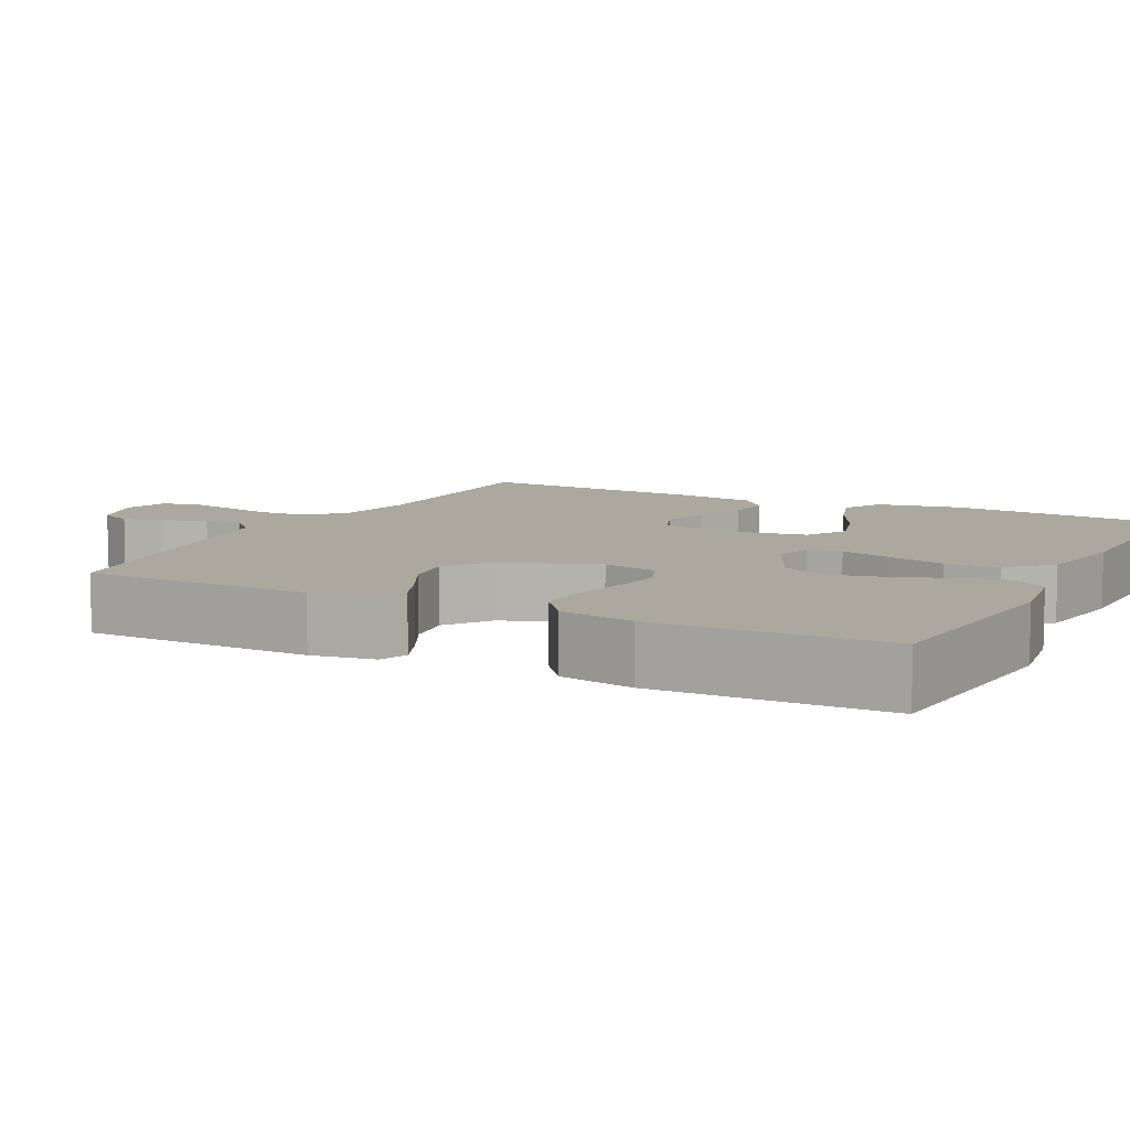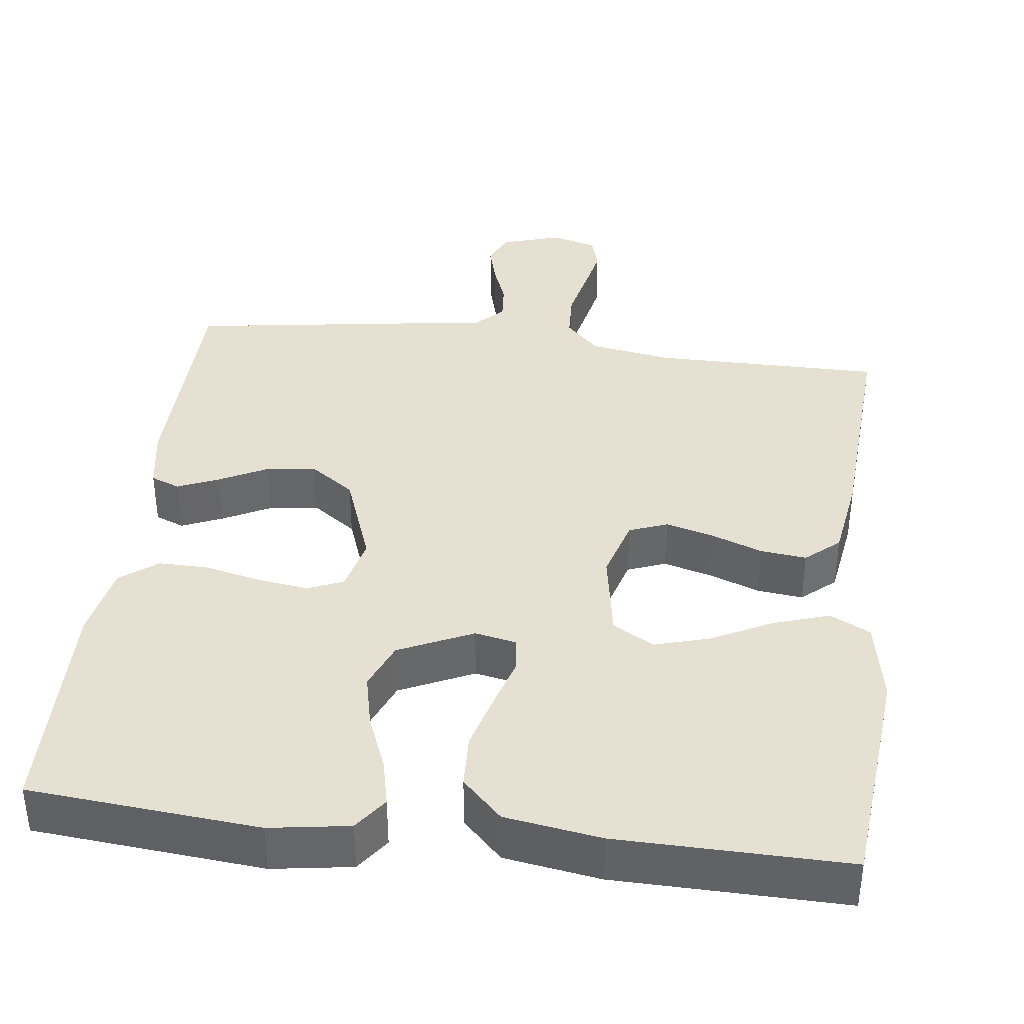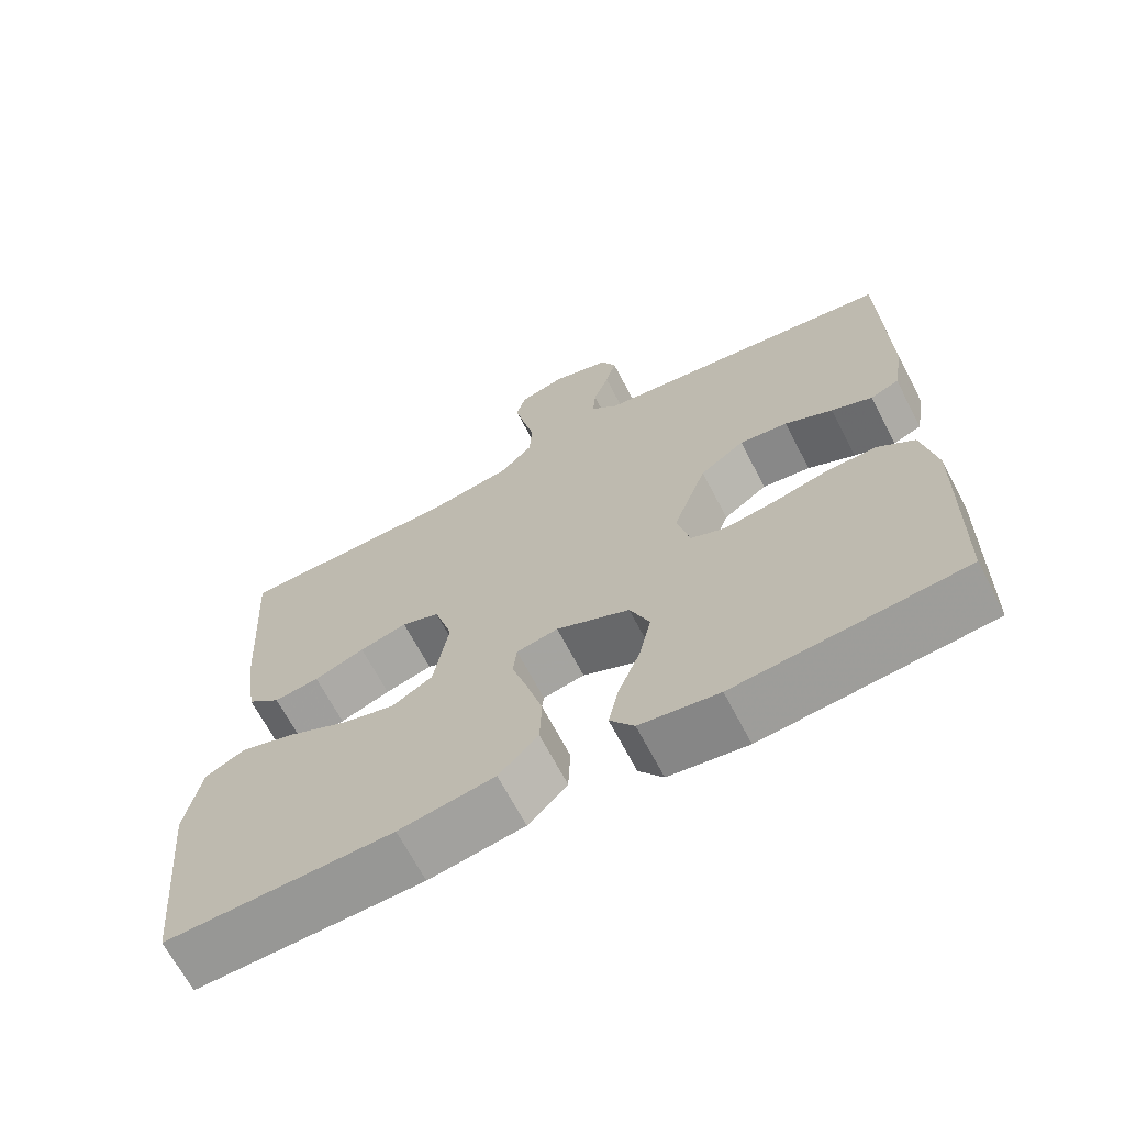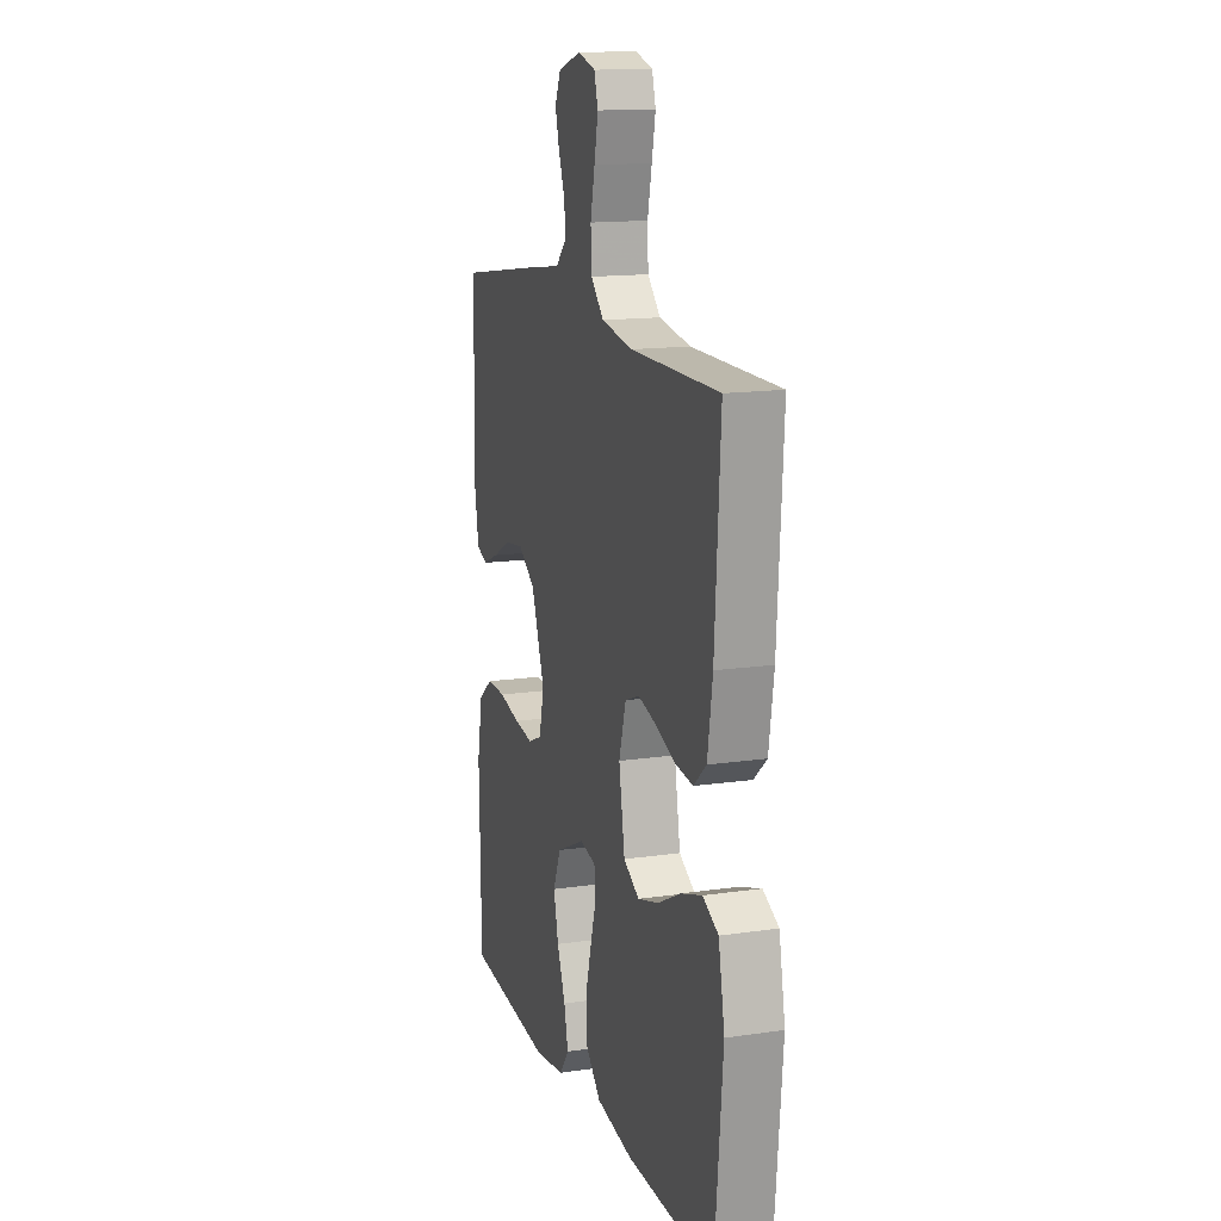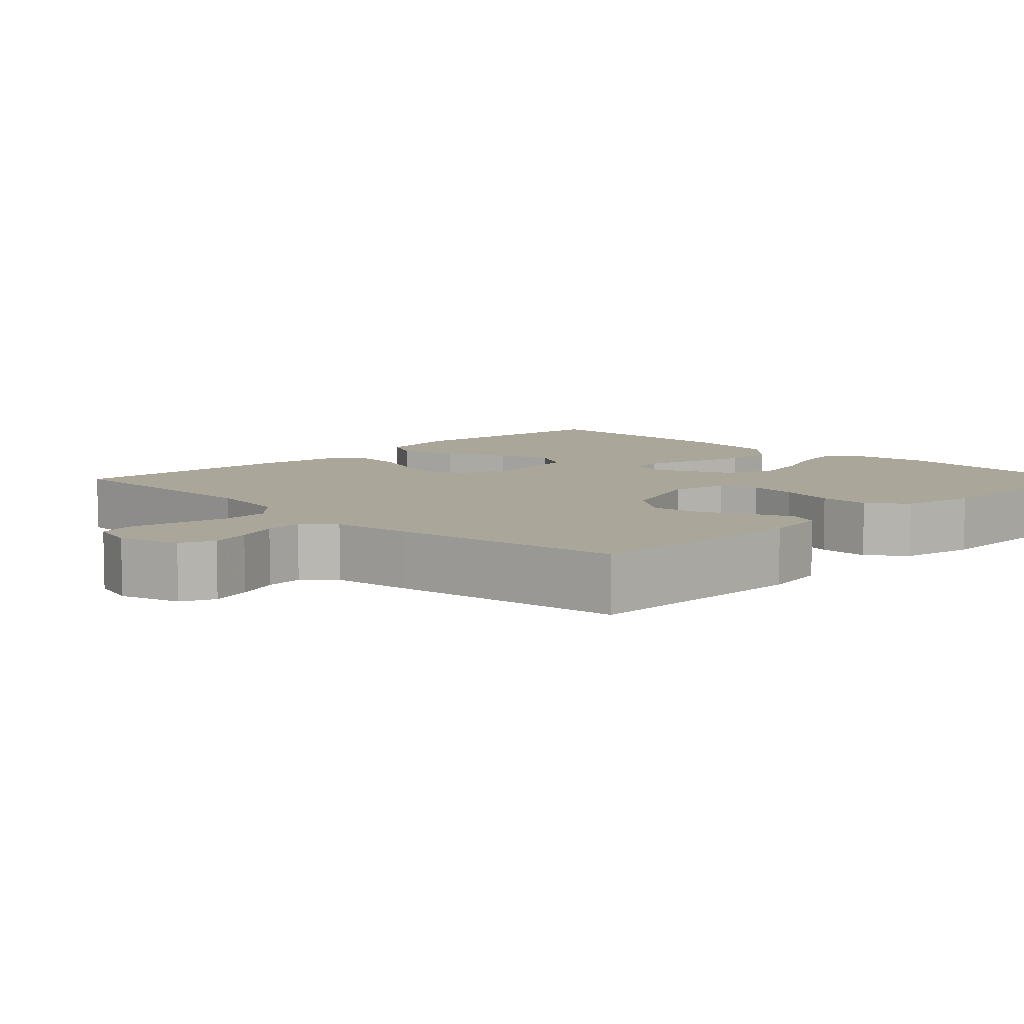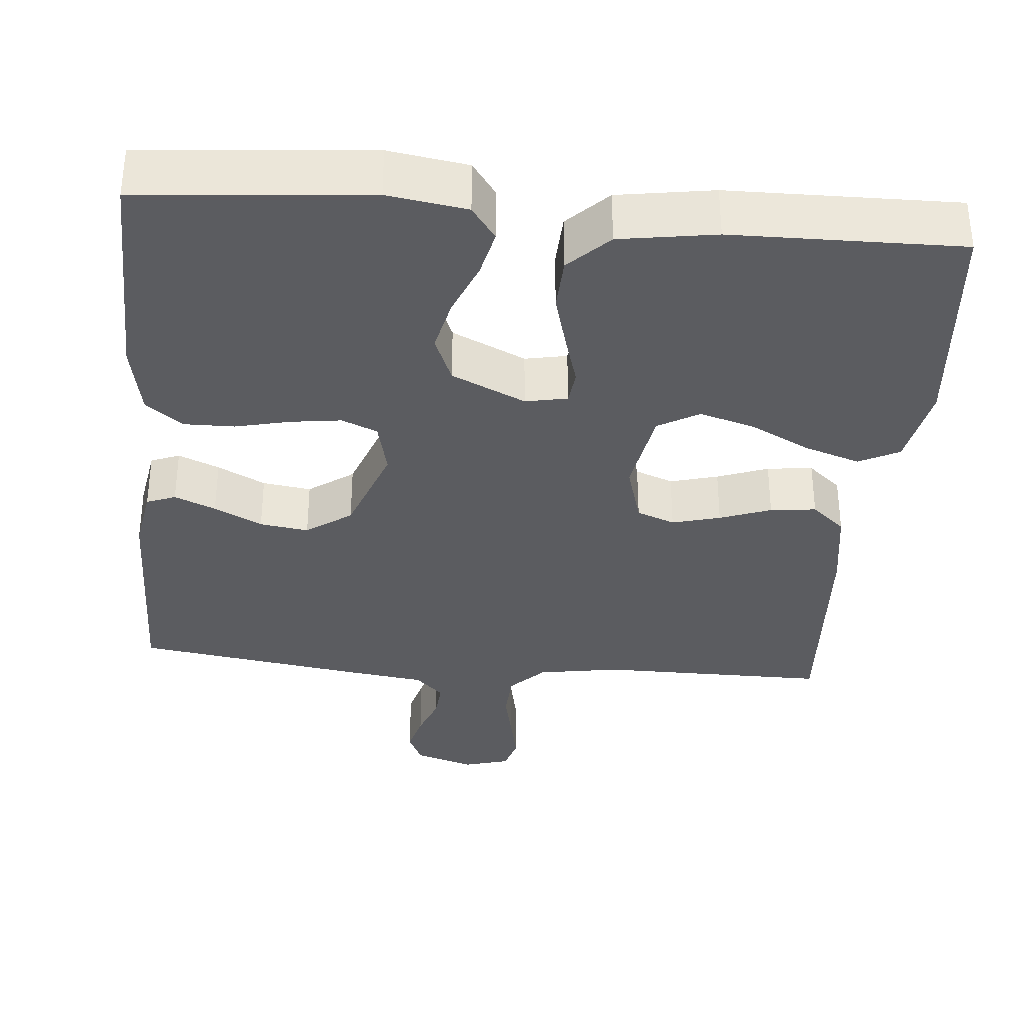
<metadata>
{"format":"obj","ext":"obj","renderer":"f3d","projection":"perspective","resolution":1024,"background":"white","views":[{"elev":8.6,"azim":117.2,"up":"+Y"},{"elev":38.4,"azim":-173.0,"up":"+Y"},{"elev":-67.6,"azim":27.6,"up":"+Z"},{"elev":14.6,"azim":-107.6,"up":"+Z"},{"elev":7.8,"azim":44.8,"up":"+Y"},{"elev":-34.8,"azim":174.8,"up":"+Y"}]}
</metadata>
<code>
v 0.5 0.07 -0.5
v 0.2 0.07 -0.527
v 0.096 0.07 -0.511
v 0.064 0.07 -0.467
v 0.078 0.07 -0.405
v 0.107 0.07 -0.333
v 0.123 0.07 -0.262
v 0.097 0.07 -0.199
v 0 0.07 -0.154
v -0.055 0.07 -0.165
v -0.06 0.07 -0.21
v -0.04 0.07 -0.277
v -0.019 0.07 -0.353
v -0.022 0.07 -0.423
v -0.074 0.07 -0.475
v -0.2 0.07 -0.495
v -0.5 0.07 -0.5
v -0.528 0.07 -0.2
v -0.507 0.07 -0.09
v -0.454 0.07 -0.063
v -0.381 0.07 -0.087
v -0.302 0.07 -0.127
v -0.23 0.07 -0.148
v -0.176 0.07 -0.117
v -0.156 0.07 0
v -0.18 0.07 0.082
v -0.23 0.07 0.101
v -0.293 0.07 0.084
v -0.36 0.07 0.059
v -0.42 0.07 0.052
v -0.464 0.07 0.09
v -0.481 0.07 0.2
v -0.5 0.07 0.5
v -0.2 0.07 0.5
v -0.092 0.07 0.518
v -0.048 0.07 0.563
v -0.045 0.07 0.626
v -0.06 0.07 0.694
v -0.073 0.07 0.757
v -0.06 0.07 0.802
v 0 0.07 0.819
v 0.078 0.07 0.795
v 0.098 0.07 0.752
v 0.084 0.07 0.699
v 0.063 0.07 0.643
v 0.059 0.07 0.594
v 0.096 0.07 0.558
v 0.2 0.07 0.544
v 0.5 0.07 0.5
v 0.506 0.07 0.2
v 0.492 0.07 0.117
v 0.454 0.07 0.102
v 0.4 0.07 0.125
v 0.337 0.07 0.157
v 0.273 0.07 0.166
v 0.214 0.07 0.124
v 0.169 0.07 0
v 0.186 0.07 -0.072
v 0.233 0.07 -0.092
v 0.299 0.07 -0.083
v 0.372 0.07 -0.066
v 0.438 0.07 -0.065
v 0.487 0.07 -0.102
v 0.506 0.07 -0.2
v 0.5 0 -0.5
v 0.2 0 -0.527
v 0.096 0 -0.511
v 0.064 0 -0.467
v 0.078 0 -0.405
v 0.107 0 -0.333
v 0.123 0 -0.262
v 0.097 0 -0.199
v 0 0 -0.154
v -0.055 0 -0.165
v -0.06 0 -0.21
v -0.04 0 -0.277
v -0.019 0 -0.353
v -0.022 0 -0.423
v -0.074 0 -0.475
v -0.2 0 -0.495
v -0.5 0 -0.5
v -0.528 0 -0.2
v -0.507 0 -0.09
v -0.454 0 -0.063
v -0.381 0 -0.087
v -0.302 0 -0.127
v -0.23 0 -0.148
v -0.176 0 -0.117
v -0.156 0 0
v -0.18 0 0.082
v -0.23 0 0.101
v -0.293 0 0.084
v -0.36 0 0.059
v -0.42 0 0.052
v -0.464 0 0.09
v -0.481 0 0.2
v -0.5 0 0.5
v -0.2 0 0.5
v -0.092 0 0.518
v -0.048 0 0.563
v -0.045 0 0.626
v -0.06 0 0.694
v -0.073 0 0.757
v -0.06 0 0.802
v 0 0 0.819
v 0.078 0 0.795
v 0.098 0 0.752
v 0.084 0 0.699
v 0.063 0 0.643
v 0.059 0 0.594
v 0.096 0 0.558
v 0.2 0 0.544
v 0.5 0 0.5
v 0.506 0 0.2
v 0.492 0 0.117
v 0.454 0 0.102
v 0.4 0 0.125
v 0.337 0 0.157
v 0.273 0 0.166
v 0.214 0 0.124
v 0.169 0 0
v 0.186 0 -0.072
v 0.233 0 -0.092
v 0.299 0 -0.083
v 0.372 0 -0.066
v 0.438 0 -0.065
v 0.487 0 -0.102
v 0.506 0 -0.2
f 60 61 62 63
f 59 60 63 64
f 51 52 53 54
f 49 50 51 54
f 47 48 49 54
f 46 47 54 55
f 42 43 44 45
f 40 41 42 45
f 40 45 46
f 37 38 39 40
f 37 40 46 55
f 31 32 33 34
f 31 34 35
f 28 29 30 31
f 27 28 31 35
f 26 27 35 36
f 19 20 21 22
f 19 22 23
f 18 19 23
f 17 18 23
f 16 17 23 24
f 11 12 13 14
f 11 14 15 16
f 3 4 5 6
f 3 6 7
f 2 3 7
f 59 64 1 2
f 58 59 2 7
f 57 58 7 8
f 36 37 55 56
f 25 26 36 56
f 25 56 57
f 10 11 16 24
f 9 10 24 25
f 8 9 25 57
f 127 126 125 124
f 128 127 124 123
f 118 117 116 115
f 118 115 114 113
f 118 113 112 111
f 119 118 111 110
f 109 108 107 106
f 109 106 105 104
f 110 109 104
f 104 103 102 101
f 119 110 104 101
f 98 97 96 95
f 99 98 95
f 95 94 93 92
f 99 95 92 91
f 100 99 91 90
f 86 85 84 83
f 87 86 83
f 87 83 82
f 87 82 81
f 88 87 81 80
f 78 77 76 75
f 80 79 78 75
f 70 69 68 67
f 71 70 67
f 71 67 66
f 66 65 128 123
f 71 66 123 122
f 72 71 122 121
f 120 119 101 100
f 120 100 90 89
f 121 120 89
f 88 80 75 74
f 89 88 74 73
f 121 89 73 72
f 1 65 66 2
f 2 66 67 3
f 3 67 68 4
f 4 68 69 5
f 5 69 70 6
f 6 70 71 7
f 7 71 72 8
f 8 72 73 9
f 9 73 74 10
f 10 74 75 11
f 11 75 76 12
f 12 76 77 13
f 13 77 78 14
f 14 78 79 15
f 15 79 80 16
f 16 80 81 17
f 17 81 82 18
f 18 82 83 19
f 19 83 84 20
f 20 84 85 21
f 21 85 86 22
f 22 86 87 23
f 23 87 88 24
f 24 88 89 25
f 25 89 90 26
f 26 90 91 27
f 27 91 92 28
f 28 92 93 29
f 29 93 94 30
f 30 94 95 31
f 31 95 96 32
f 32 96 97 33
f 33 97 98 34
f 34 98 99 35
f 35 99 100 36
f 36 100 101 37
f 37 101 102 38
f 38 102 103 39
f 39 103 104 40
f 40 104 105 41
f 41 105 106 42
f 42 106 107 43
f 43 107 108 44
f 44 108 109 45
f 45 109 110 46
f 46 110 111 47
f 47 111 112 48
f 48 112 113 49
f 49 113 114 50
f 50 114 115 51
f 51 115 116 52
f 52 116 117 53
f 53 117 118 54
f 54 118 119 55
f 55 119 120 56
f 56 120 121 57
f 57 121 122 58
f 58 122 123 59
f 59 123 124 60
f 60 124 125 61
f 61 125 126 62
f 62 126 127 63
f 63 127 128 64
f 64 128 65 1

</code>
